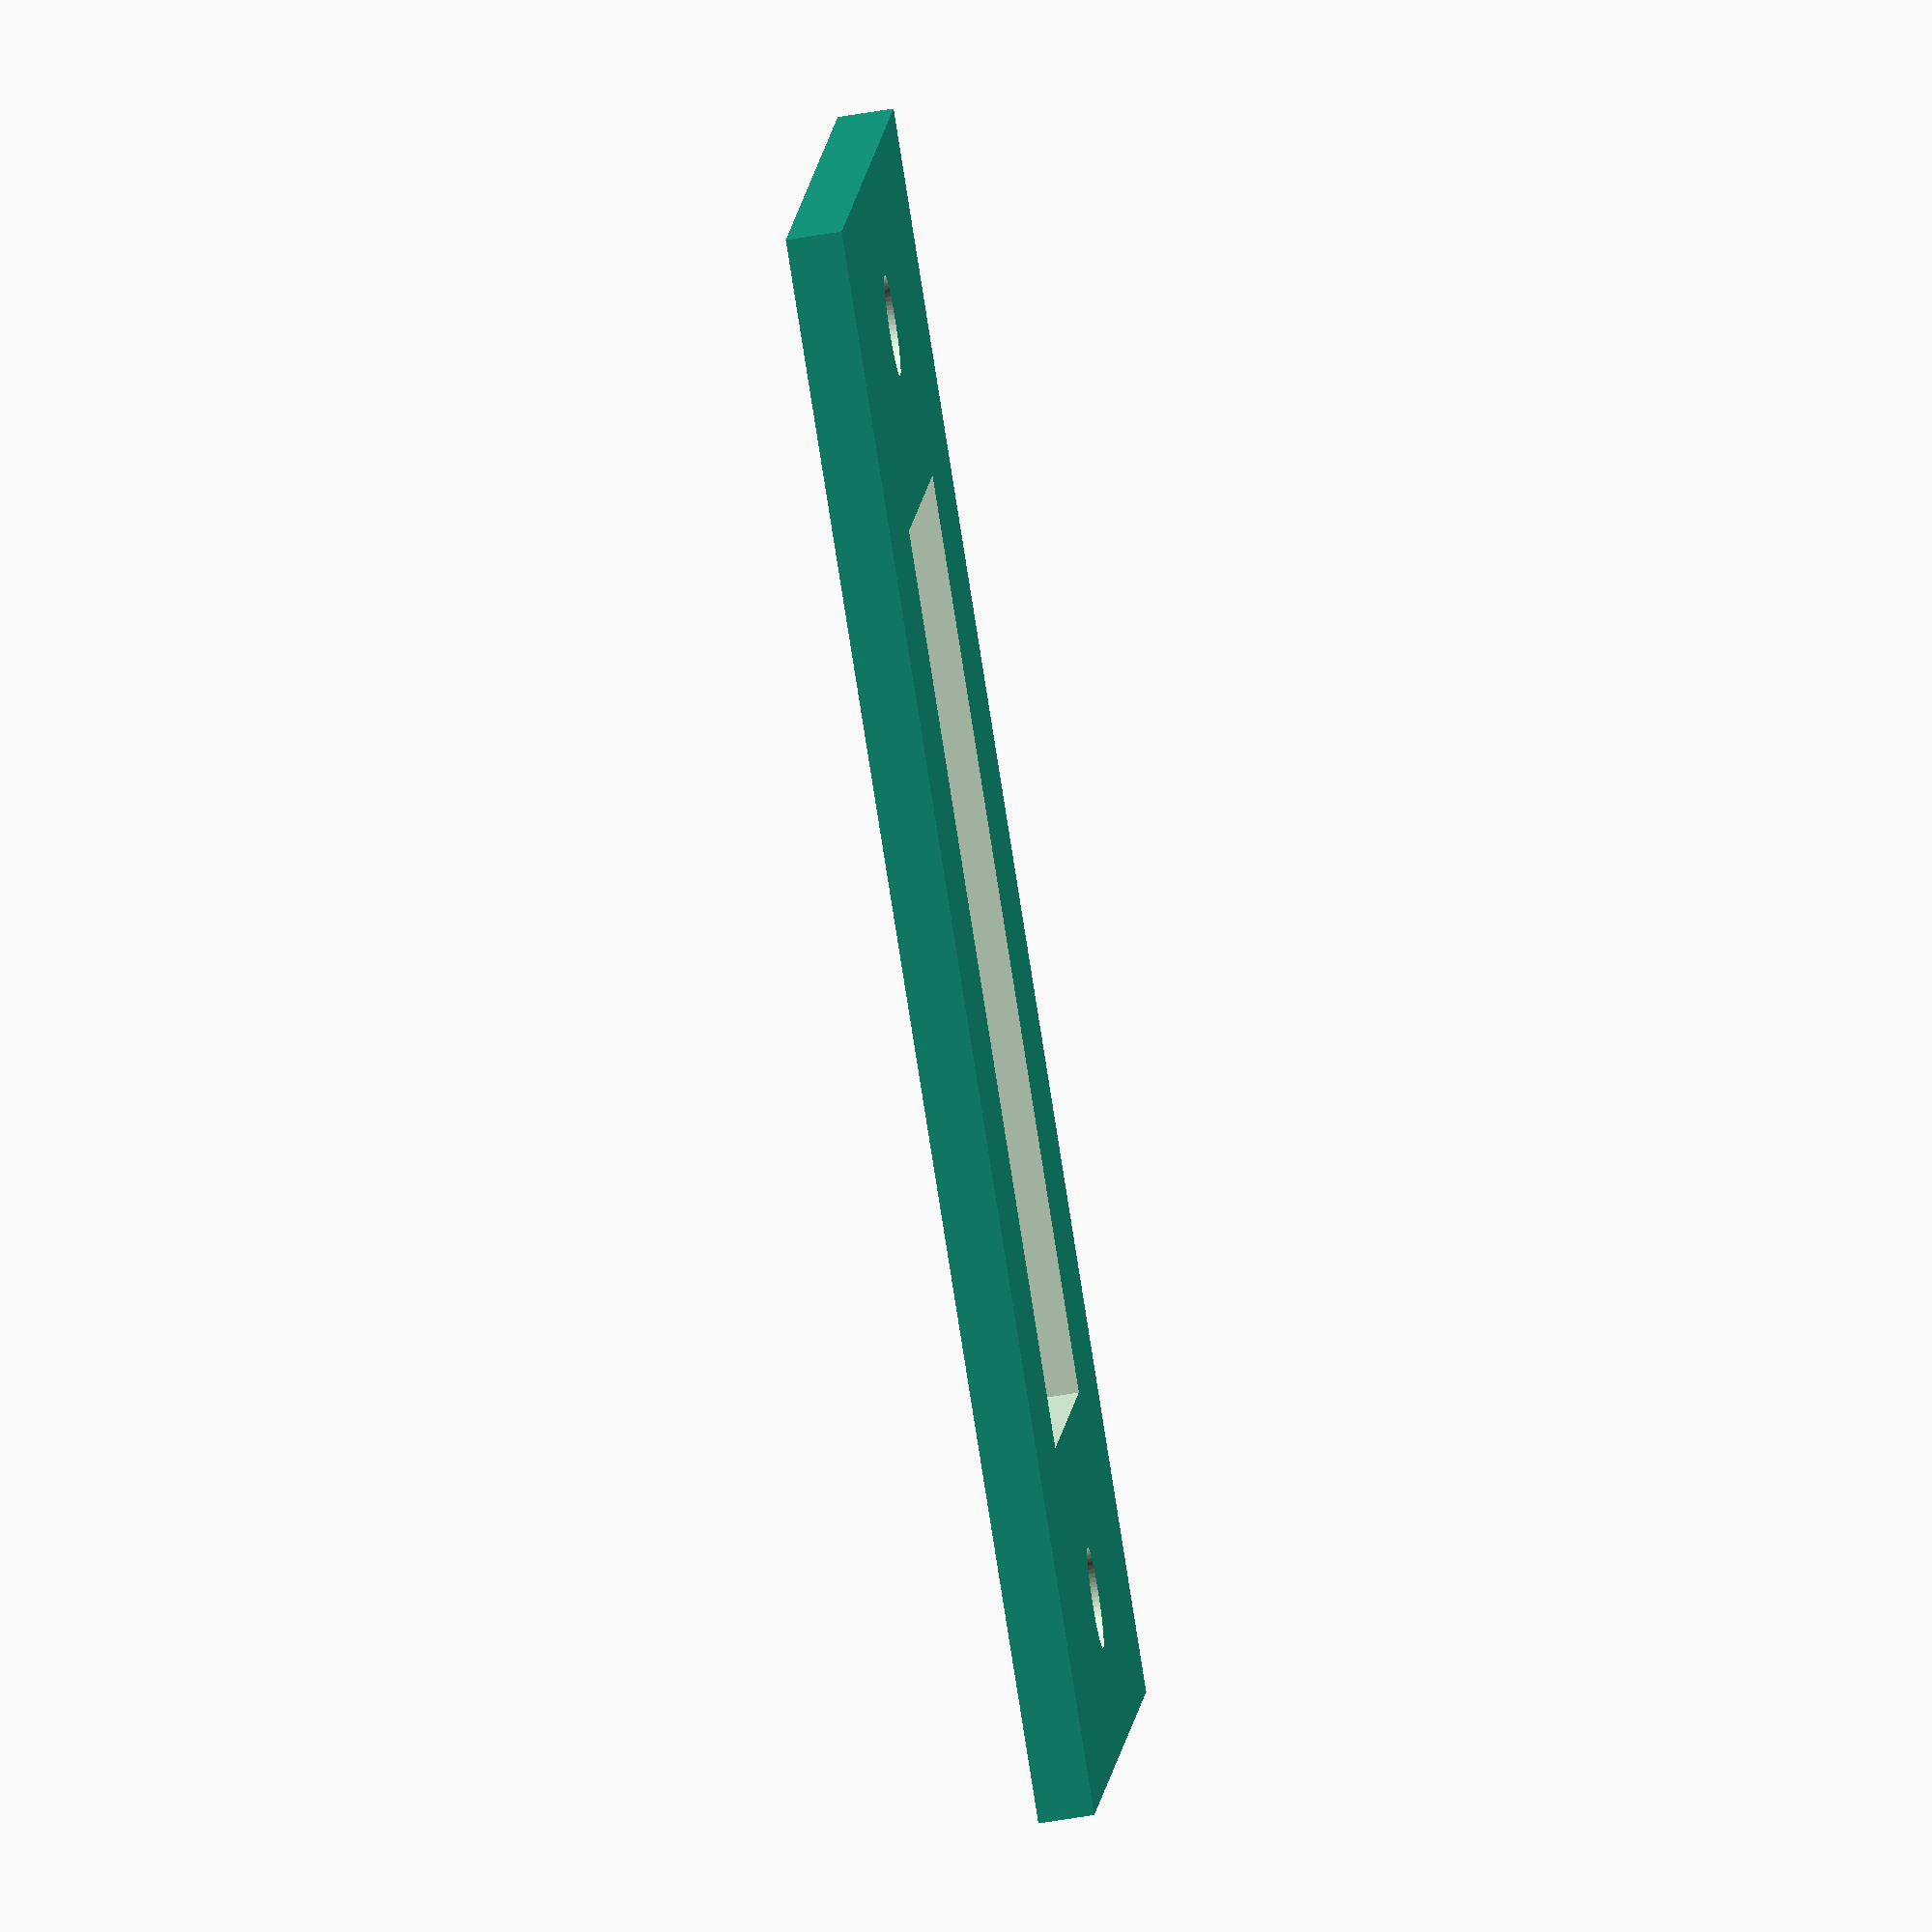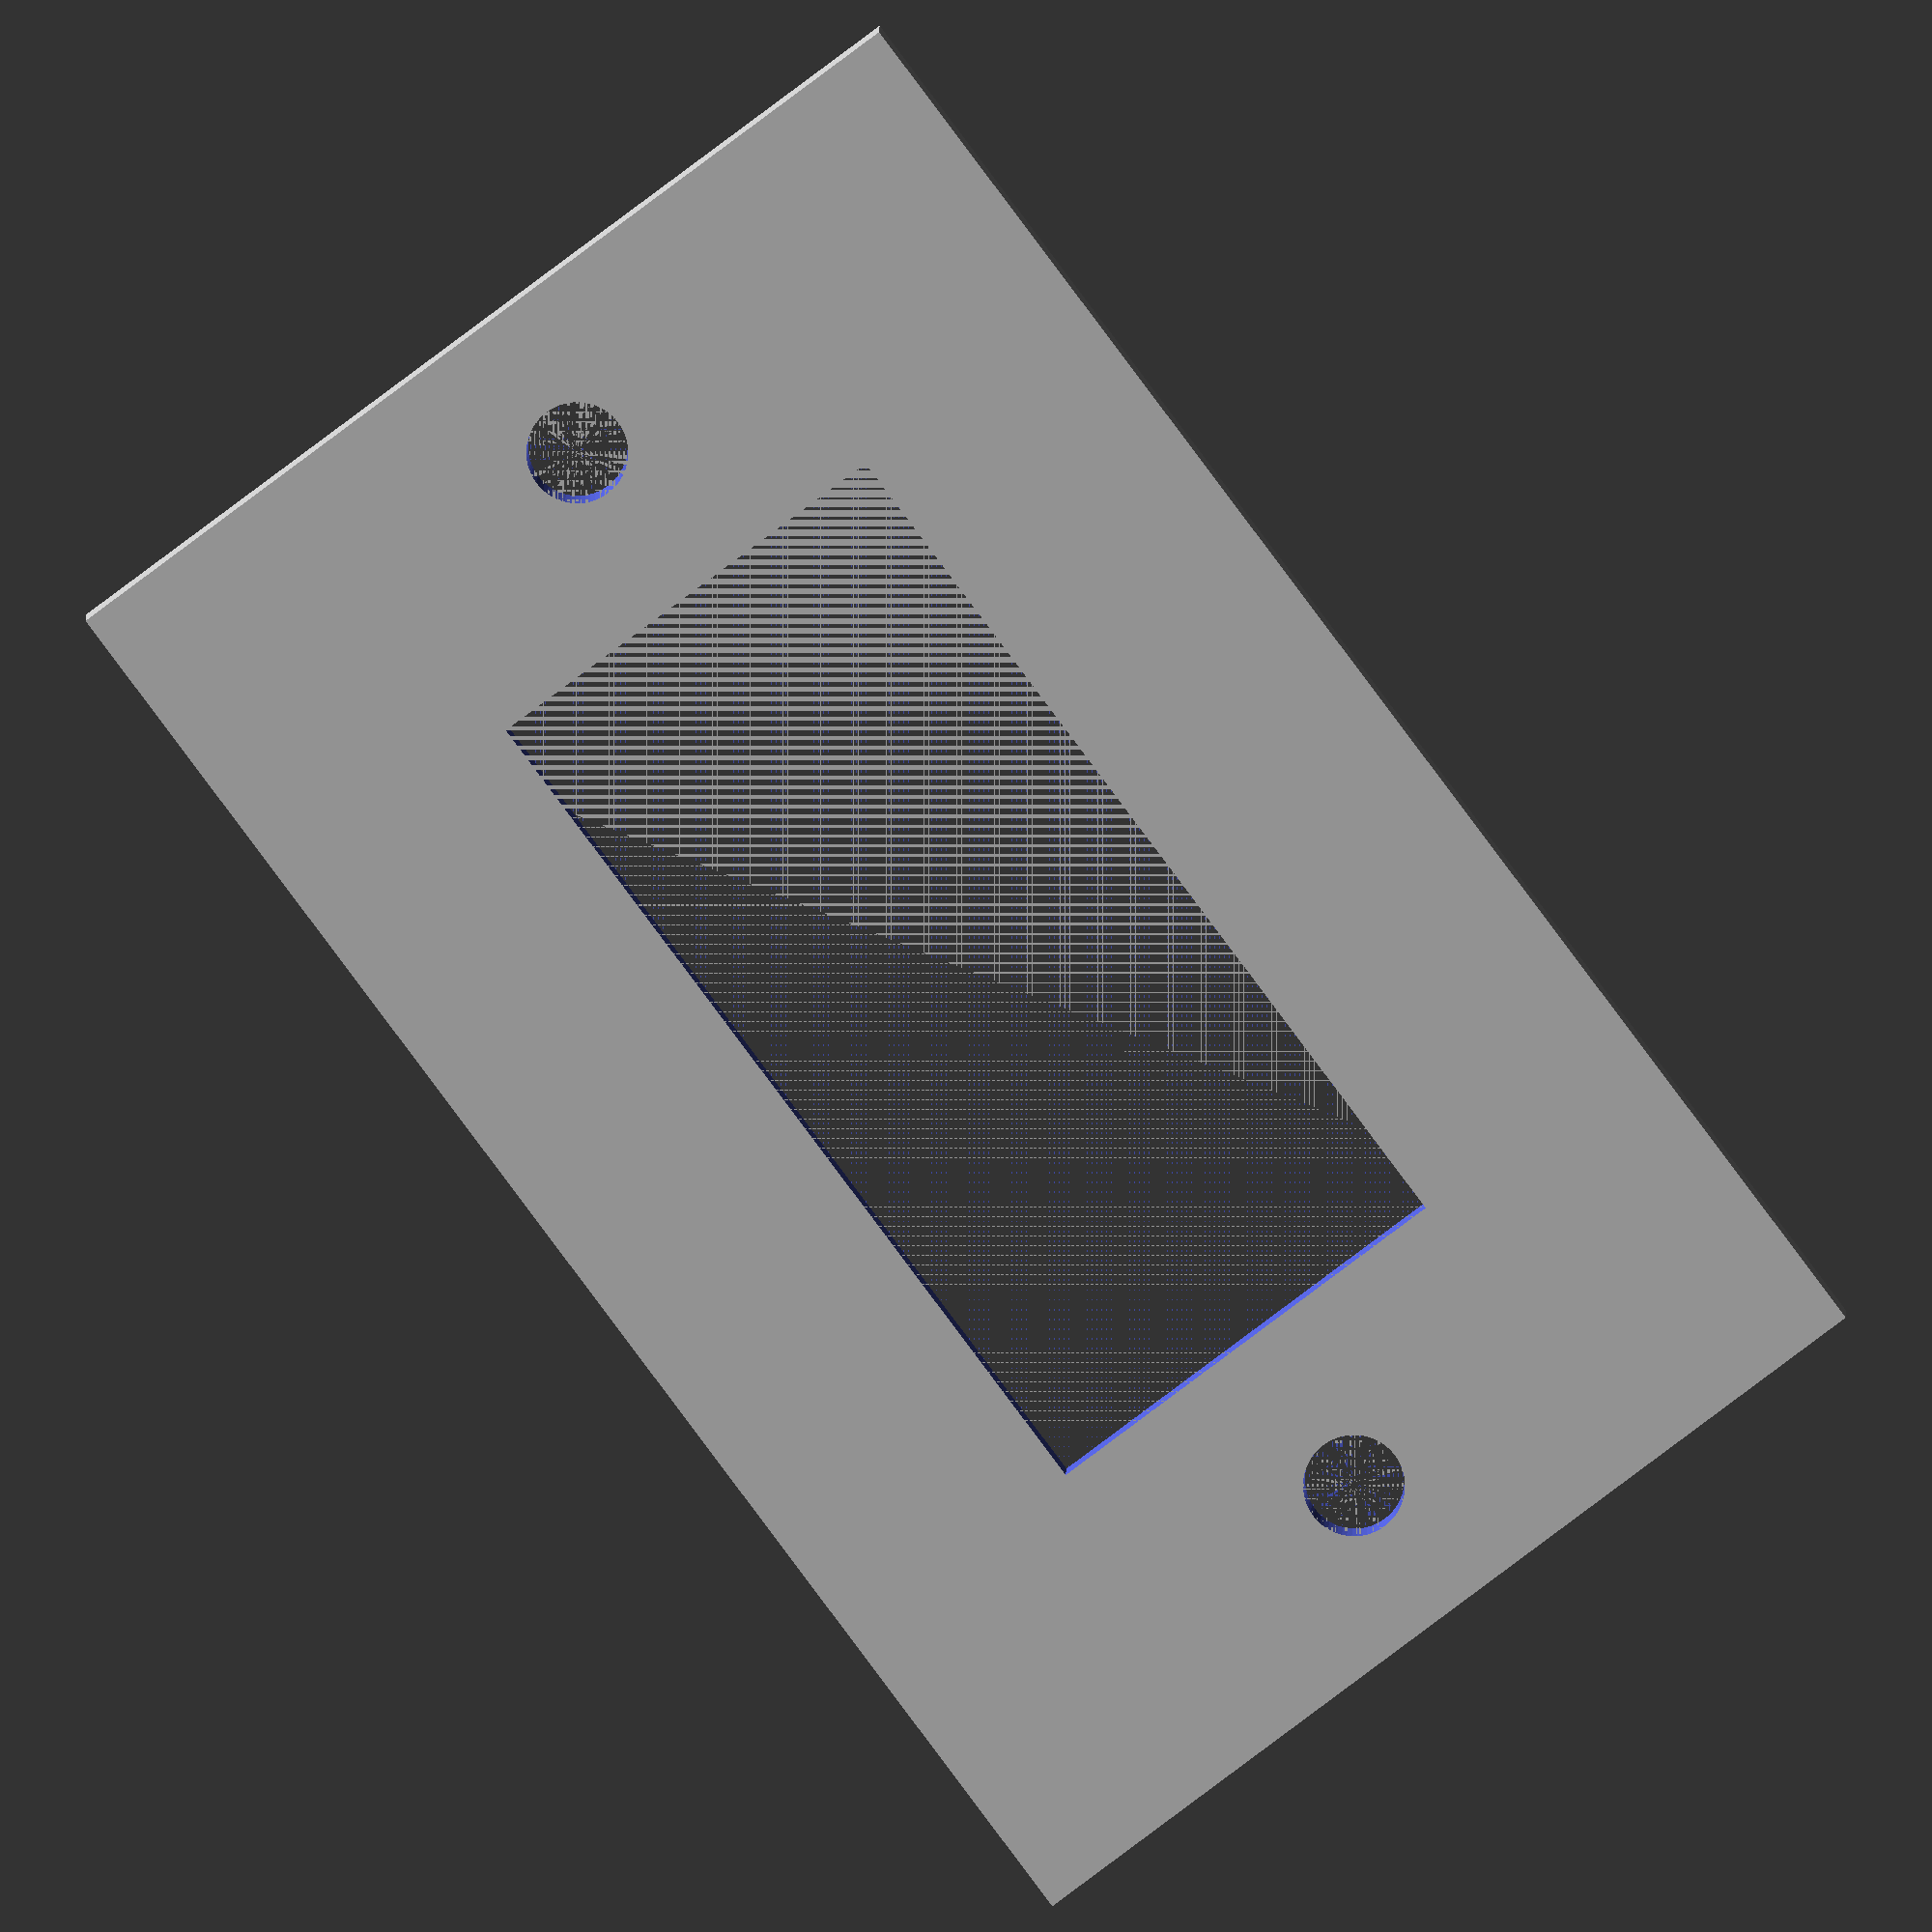
<openscad>
// Global Options
$fn = 64;

// Options
plateThickness = 4;

// Tube
difference()
{
    cube([70, 114, plateThickness], center=true);
    translate([0, 45.8, 0])
    {
        cylinder(plateThickness + 0.01, 3.6, 3.51, center=true);
    }
    translate([0, -45.8, 0])
    {
        cylinder(plateThickness + 0.01, 3.6, 3.51, center=true);
    }
    cube([31.75, 66.04, plateThickness + 0.01], center=true);
}
</openscad>
<views>
elev=64.6 azim=71.5 roll=99.5 proj=o view=wireframe
elev=353.5 azim=216.8 roll=180.7 proj=o view=wireframe
</views>
